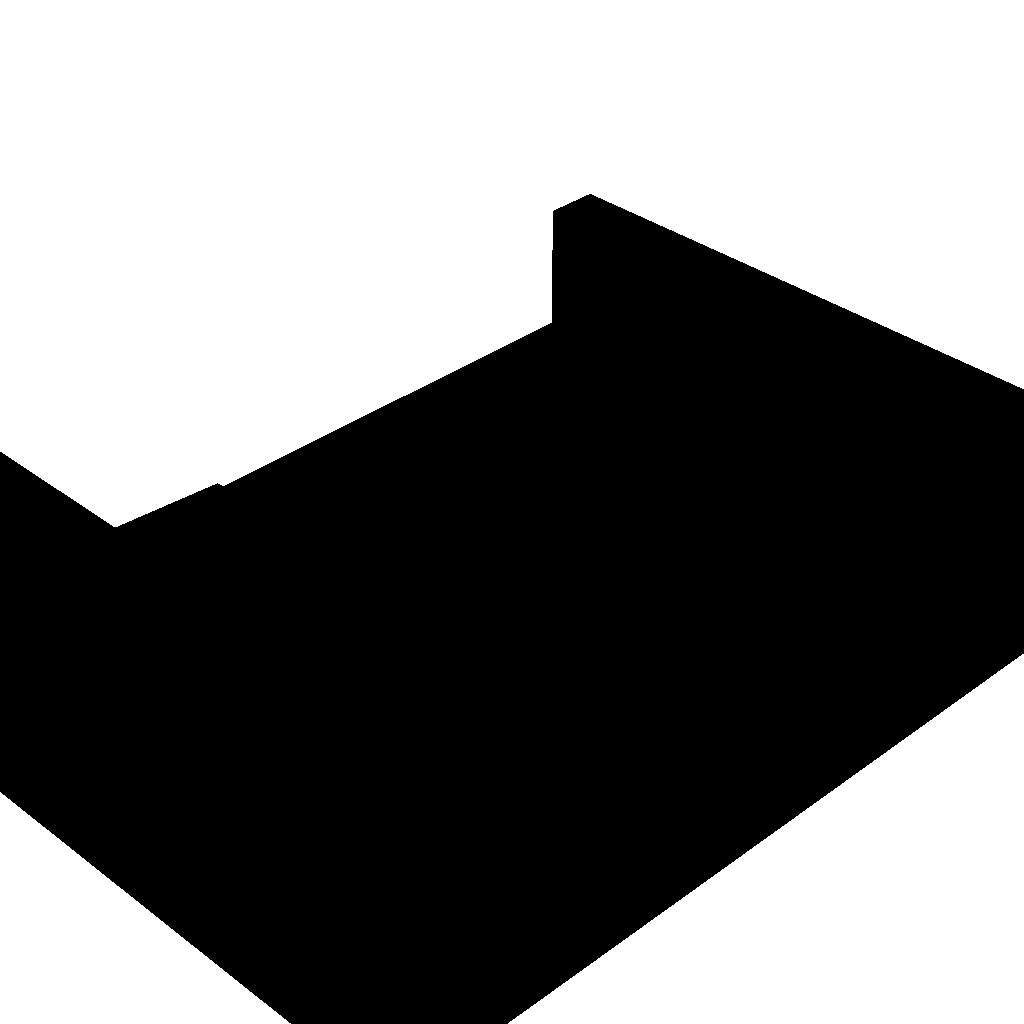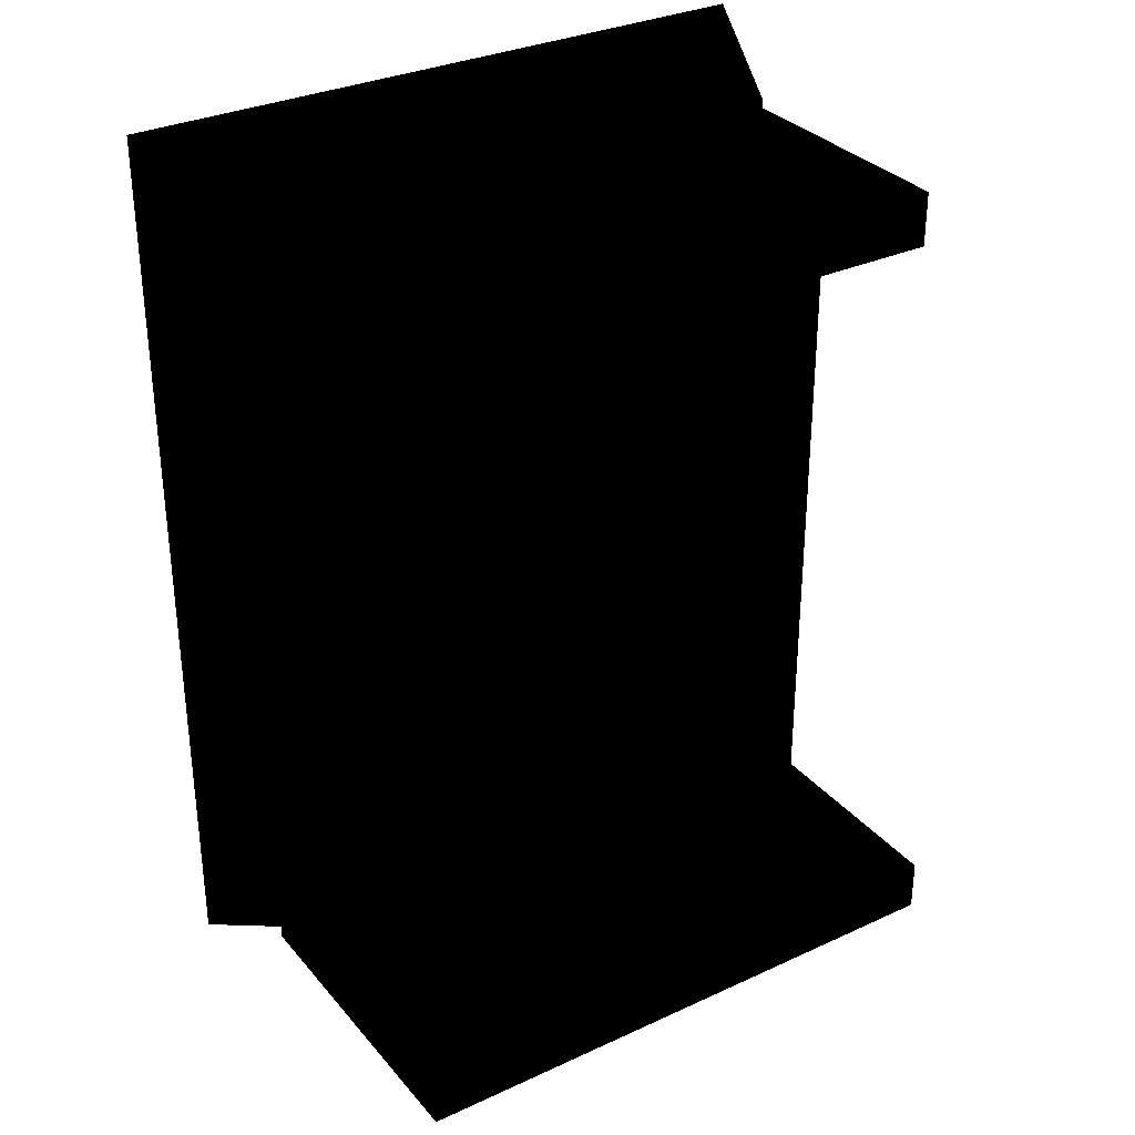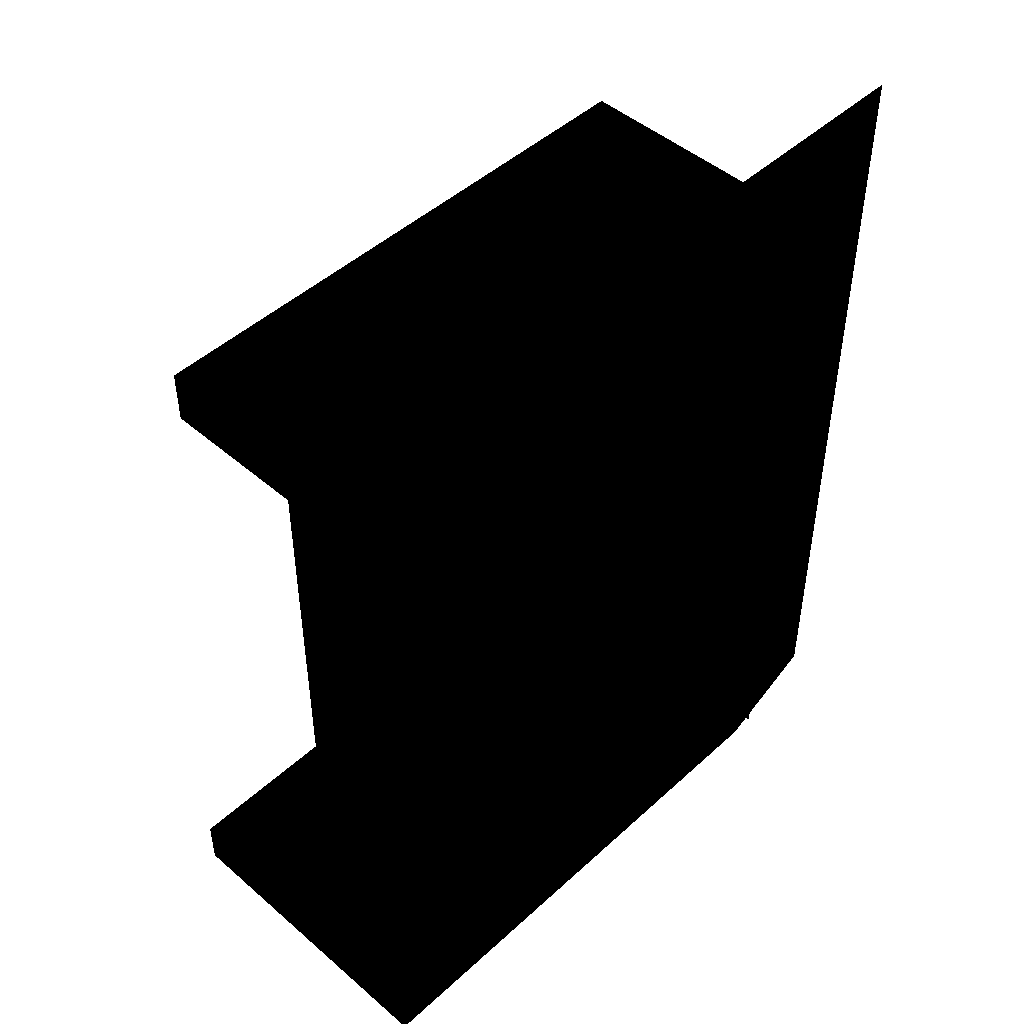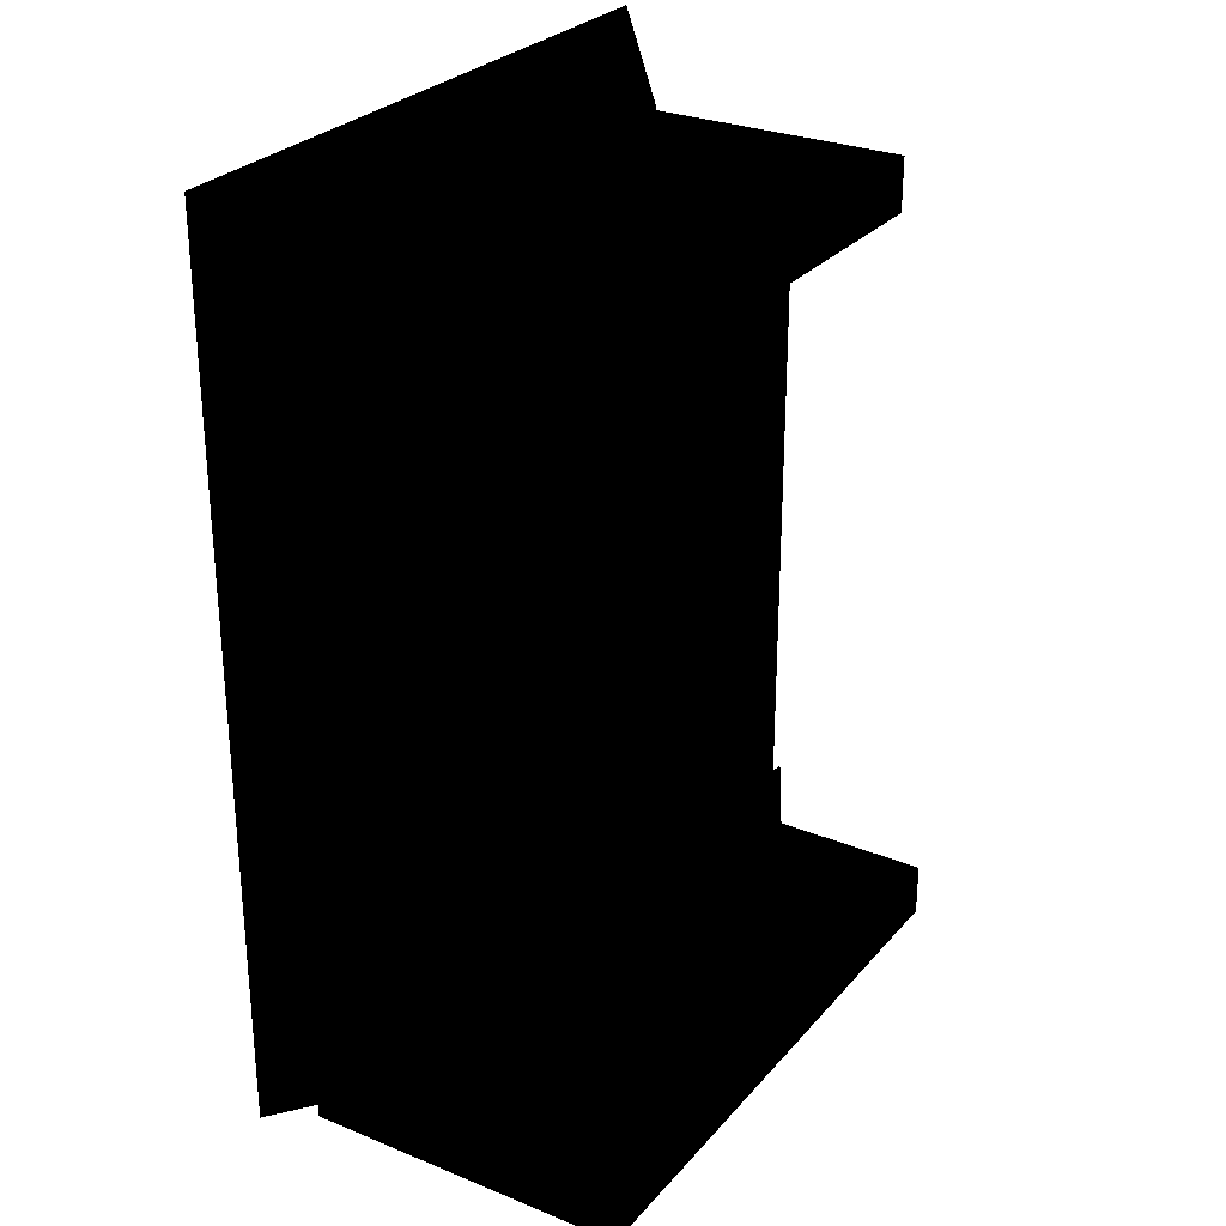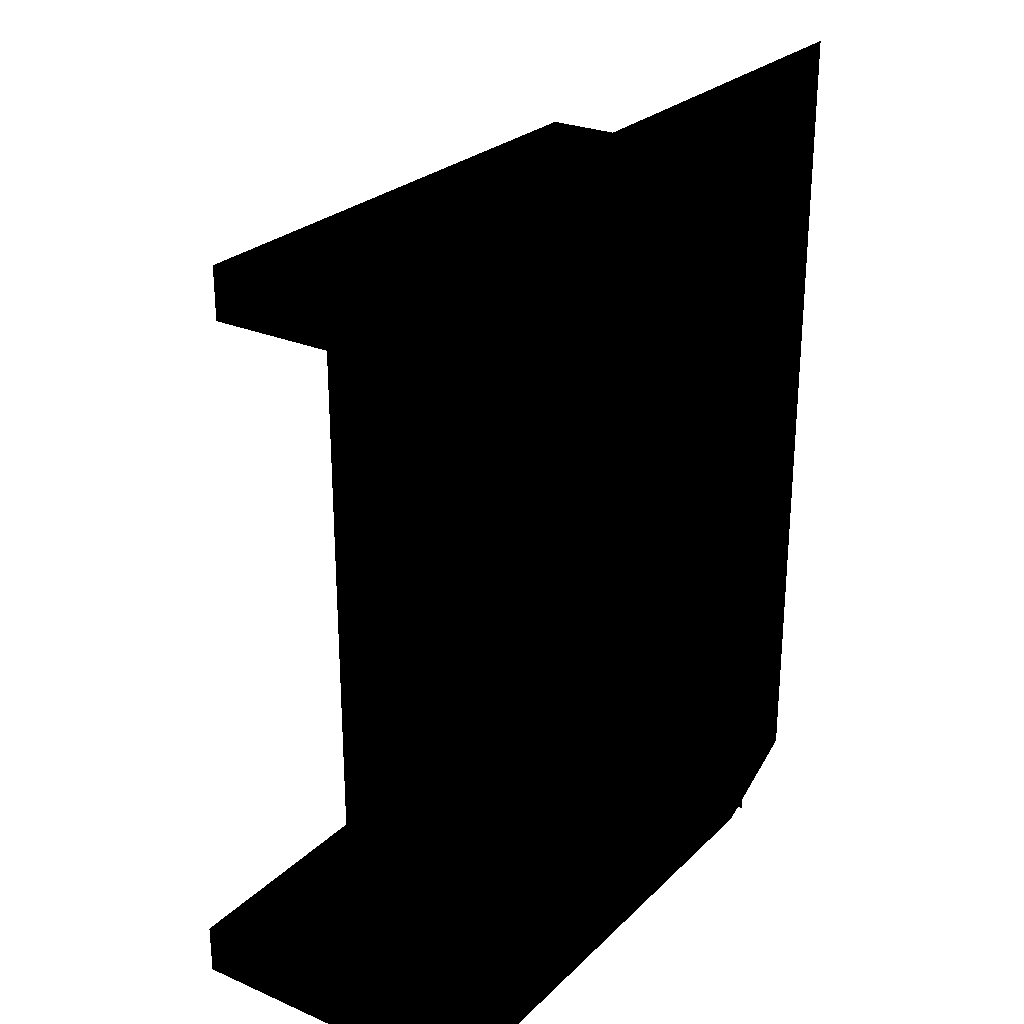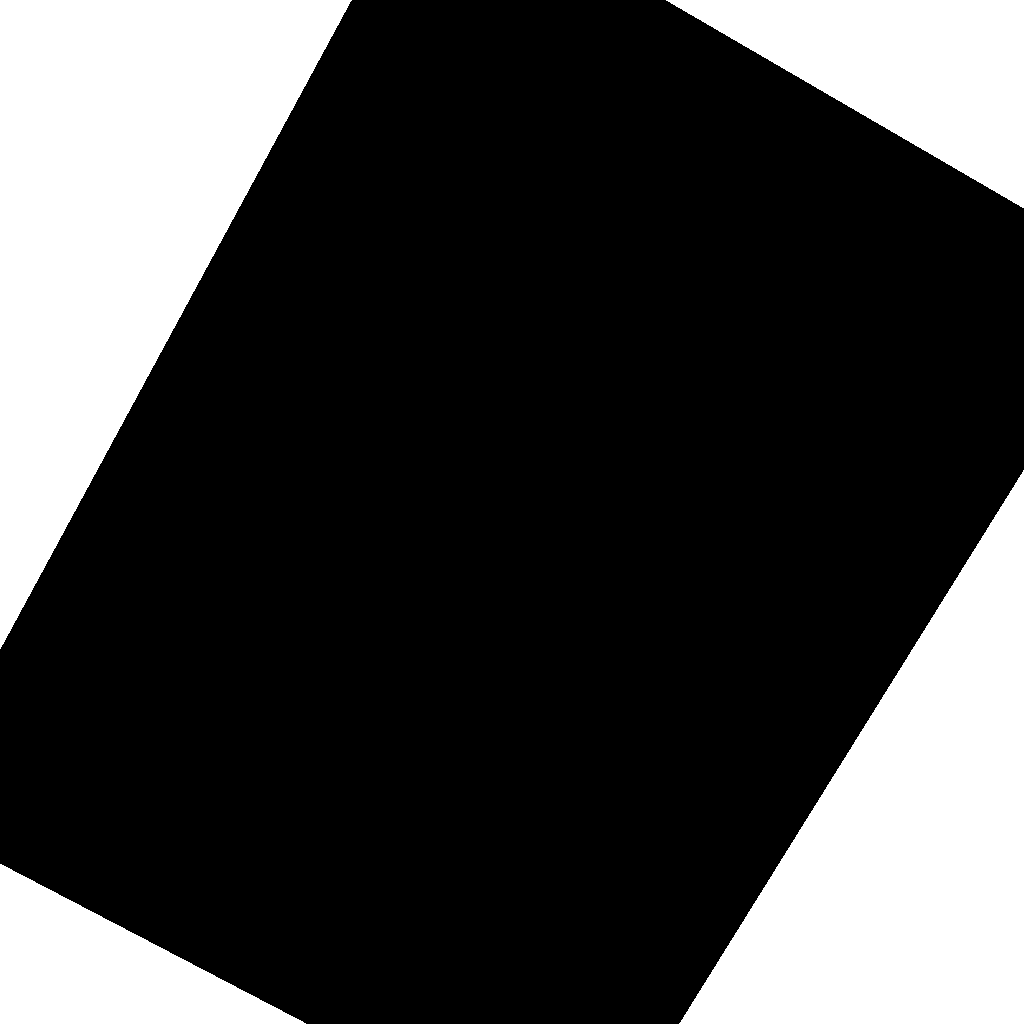
<metadata>
{"format":"obj","ext":"obj","renderer":"f3d","projection":"perspective","resolution":1024,"background":"white","views":[{"elev":34.1,"azim":-134.6,"up":"+Y"},{"elev":31.9,"azim":147.0,"up":"+Z"},{"elev":47.4,"azim":-45.8,"up":"+Z"},{"elev":28.0,"azim":121.9,"up":"+Z"},{"elev":26.2,"azim":-55.7,"up":"+Z"},{"elev":-77.5,"azim":150.5,"up":"+Y"}]}
</metadata>
<code>
o polygon0
g polygon0
v -2.536 1.25 -3
v -2.536 1.25 3.5
v -2.075 1.75 -3
v -2.075 1.75 3.5
v -1.538 2 -3
v -1.538 2 3.5
v 1.538 2 -3
v 1.538 2 3.5
v 2.075 1.75 -3
v 2.075 1.75 3.5
v 2.536 1.25 -3
v 2.536 1.25 3.5
v -2.536 0 -3
v -2.536 0 3.5
v -2.536 0.75 -3
v -2.536 0.75 3.5
v -2.536 1.25 -3
v -2.536 1.25 3.5
v 2.536 0 3.5
v 2.536 0 -3
v 2.536 0.75 3.5
v 2.536 0.75 -3
v 2.536 1.25 3.5
v 2.536 1.25 -3
v 1.586 2.205 -1.373
v 1.586 2.295 -2.965
v 0.125 2.25 -2.169
v -1.336 2.295 -2.965
v -1.336 2.205 -1.373
v -2.621 2.5 3.5
v -2.621 0 3.5
v -2.621 0 4
v -2.621 2.5 4
v 2.621 2.5 3.5
v -2.621 2.5 3.5
v -2.621 2.5 4
v 2.621 2.5 4
v 2.621 0 3.5
v 2.621 2.5 3.5
v 2.621 2.5 4
v 2.621 0 4
v -2.621 0 3.5
v -2.621 2.5 3.5
v 2.621 2.5 3.5
v 2.621 0 3.5
v -2.75 0 -3.5
v -2.75 0 -3
v -2.75 3 -3
v -2.75 3 -3.5
v 2.75 0 -3
v 2.75 0 -3.5
v 2.75 3 -3.5
v 2.75 3 -3
v -2.75 0 -3
v 2.75 0 -3
v 2.75 3 -3
v -2.75 3 -3
v -2.75 3 -3
v 2.75 3 -3
v 2.75 3 -3.5
v -2.75 3 -3.5
v -2.621 0 4
v 2.621 0 4
v 2.621 2.5 4
v -2.621 2.5 4
v 0.125 2.25 -2.169
v -1.336 2.205 -1.373
v 1.586 2.205 -1.373
f 1 2 3
f 2 4 3
f 3 4 5
f 4 6 5
f 5 6 7
f 6 8 7
f 7 8 9
f 8 10 9
f 9 10 11
f 10 12 11
f 13 14 15
f 14 16 15
f 15 16 17
f 16 18 17
f 19 20 21
f 20 22 21
f 21 22 23
f 22 24 23
f 25 26 27
f 26 28 27
f 27 28 29
f 30 31 32
f 32 33 30
f 34 35 36
f 36 37 34
f 38 39 40
f 40 41 38
f 42 43 44
f 44 45 42
f 46 47 48
f 48 49 46
f 50 51 52
f 52 53 50
f 54 55 56
f 56 57 54
f 58 59 60
f 60 61 58
f 62 63 64
f 64 65 62
f 66 67 68
o polygon1
g polygon1
v 2.5 0 -3.5
v 2.5 0 4
v 3.5 0 5
v 3.5 0 -3
v 2.5 0 4
v -2.75 0 4
v -2.25 0 5
v 3.5 0 5
v -2.75 0 4
v 2.5 0 4
v 2.5 0 -3.5
v -2.75 0 -3.5
f 69 70 71
f 71 72 69
f 73 74 75
f 75 76 73
f 77 78 79
f 79 80 77

</code>
